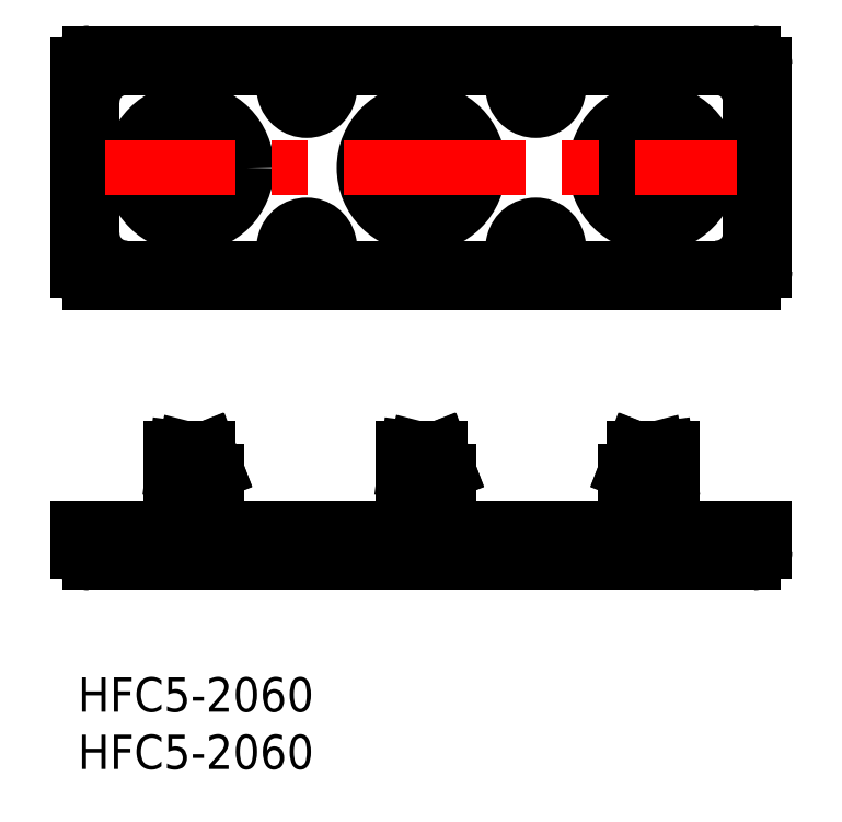
<metadata>
{"format":"dxf","ext":"dxf","renderer":"ezdxf+matplotlib","layout":"modelspace","background":"white","min_lineweight":24,"dpi":150}
</metadata>
<code>
0
SECTION
2
ENTITIES
0
INSERT
8
MSM_CONTINUOUS
2
*U2
10
0
20
0
30
0
0
INSERT
8
MSM_CONTINUOUS
2
*U3
10
0
20
0
30
0
0
LINE
8
MSM_DASHED
10
47.85
20
13
30
0
11
47.85
21
12
31
0
0
LINE
8
MSM_DASHED
10
32.4
20
12
30
0
11
32.4
21
13
31
0
0
LINE
8
MSM_DASHED
10
12.15
20
12
30
0
11
12.15
21
13
31
0
0
LINE
8
MSM_DASHED
10
47.86
20
13
30
0
11
47.86
21
12
31
0
0
LINE
8
MSM_DASHED
10
32.39
20
13
30
0
11
32.39
21
12
31
0
0
LINE
8
MSM_DASHED
10
12.14
20
13
30
0
11
12.14
21
12
31
0
0
LINE
8
MSM_DASHED
10
30.75
20
12
30
0
11
30.75
21
20
31
0
0
LINE
8
MSM_DASHED
10
29.25
20
20
30
0
11
29.25
21
12
31
0
0
LINE
8
MSM_DASHED
10
10.5
20
12
30
0
11
10.5
21
20
31
0
0
LINE
8
MSM_DASHED
10
9
20
20
30
0
11
9
21
12
31
0
0
LINE
8
MSM_DASHED
10
51
20
12
30
0
11
51
21
20
31
0
0
LINE
8
MSM_DASHED
10
49.5
20
20
30
0
11
49.5
21
12
31
0
0
LINE
8
MSM_DASHED
10
28.86
20
20
30
0
11
28.86
21
12
31
0
0
LINE
8
MSM_DASHED
10
28.35
20
13
30
0
11
28.35
21
12
31
0
0
LINE
8
MSM_DASHED
10
8.611
20
20
30
0
11
8.611
21
12
31
0
0
LINE
8
MSM_DASHED
10
8.1
20
13
30
0
11
8.1
21
12
31
0
0
LINE
8
MSM_DASHED
10
51.39
20
20
30
0
11
51.39
21
12
31
0
0
LINE
8
MSM_DASHED
10
51.9
20
12
30
0
11
51.9
21
13
31
0
0
LINE
8
MSM_DASHED
10
48.65
20
13
30
0
11
48.65
21
12
31
0
0
LINE
8
MSM_DASHED
10
11.35
20
13
30
0
11
11.35
21
12
31
0
0
LINE
8
MSM_DASHED
10
31.6
20
13
30
0
11
31.6
21
12
31
0
0
LINE
8
MSM_DASHED
10
29.54
20
13
30
0
11
29.54
21
12
31
0
0
LINE
8
MSM_DASHED
10
9.286
20
13
30
0
11
9.286
21
12
31
0
0
LINE
8
MSM_DASHED
10
8.773
20
13
30
0
11
8.773
21
12
31
0
0
LINE
8
MSM_DASHED
10
8.34
20
13
30
0
11
8.34
21
12
31
0
0
LINE
8
MSM_DASHED
10
29.02
20
13
30
0
11
29.02
21
12
31
0
0
LINE
8
MSM_DASHED
10
28.59
20
13
30
0
11
28.59
21
12
31
0
0
LINE
8
MSM_DASHED
10
50.71
20
13
30
0
11
50.71
21
12
31
0
0
LINE
8
MSM_DASHED
10
51.66
20
13
30
0
11
51.66
21
12
31
0
0
LINE
8
MSM_DASHED
10
51.23
20
13
30
0
11
51.23
21
12
31
0
0
LINE
8
MSM_DASHED
10
14.75
20
12
30
0
11
14.75
21
12.5
31
0
0
LINE
8
MSM_DASHED
10
4.75
20
12.5
30
0
11
4.75
21
12
31
0
0
LINE
8
MSM_DASHED
10
4.75
20
12
30
0
11
14.75
21
12
31
0
0
LINE
8
MSM_DASHED
10
35
20
12
30
0
11
35
21
12.5
31
0
0
LINE
8
MSM_DASHED
10
25
20
12.5
30
0
11
25
21
12
31
0
0
LINE
8
MSM_DASHED
10
25
20
12
30
0
11
35
21
12
31
0
0
LINE
8
MSM_DASHED
10
55.25
20
12
30
0
11
55.25
21
12.5
31
0
0
LINE
8
MSM_DASHED
10
45.25
20
12.5
30
0
11
45.25
21
12
31
0
0
LINE
8
MSM_DASHED
10
45.25
20
12
30
0
11
55.25
21
12
31
0
0
LINE
8
MSM_DASHED
10
55.75
20
12.5
30
0
11
55.75
21
13
31
0
0
LINE
8
MSM_DASHED
10
58.75
20
12.5
30
0
11
58.75
21
13
31
0
0
LINE
8
MSM_DASHED
10
4.25
20
12.5
30
0
11
4.25
21
13
31
0
0
LINE
8
MSM_DASHED
10
1.25
20
12.5
30
0
11
1.25
21
13
31
0
0
LINE
8
MSM_DASHED
10
39.03
20
12
30
0
11
39.03
21
12.5
31
0
0
LINE
8
MSM_DASHED
10
38
20
12
30
0
11
42
21
12
31
0
0
LINE
8
MSM_DASHED
10
40.97
20
12
30
0
11
40.97
21
12.5
31
0
0
LINE
8
MSM_DASHED
10
42
20
12
30
0
11
42
21
12.5
31
0
0
LINE
8
MSM_DASHED
10
38
20
12.5
30
0
11
38
21
12
31
0
0
LINE
8
MSM_DASHED
10
58.75
20
12.5
30
0
11
1.25
21
12.5
31
0
0
LINE
8
MSM_DASHED
10
19.03
20
12
30
0
11
19.03
21
12.5
31
0
0
LINE
8
MSM_DASHED
10
18
20
12
30
0
11
22
21
12
31
0
0
LINE
8
MSM_DASHED
10
20.97
20
12
30
0
11
20.97
21
12.5
31
0
0
LINE
8
MSM_DASHED
10
22
20
12
30
0
11
22
21
12.5
31
0
0
LINE
8
MSM_DASHED
10
18
20
12.5
30
0
11
18
21
12
31
0
0
LINE
8
MSM_CENTER
10
9.75
20
9
30
0
11
9.75
21
21
31
0
0
LINE
8
MSM_CENTER
10
50.25
20
9
30
0
11
50.25
21
21
31
0
0
LINE
8
MSM_CENTER
10
30
20
9
30
0
11
30
21
21
31
0
0
LINE
8
MSM_CONTINUOUS
10
47.85
20
18
30
0
11
47.85
21
13
31
0
0
LINE
8
MSM_CONTINUOUS
10
32.4
20
13
30
0
11
32.4
21
18
31
0
0
LINE
8
MSM_CONTINUOUS
10
12.15
20
13
30
0
11
12.15
21
18
31
0
0
LINE
8
MSM_CONTINUOUS
10
47.86
20
18
30
0
11
47.86
21
13
31
0
0
LINE
8
MSM_CONTINUOUS
10
51.9
20
20
30
0
11
48.6
21
20
31
0
0
LINE
8
MSM_CONTINUOUS
10
47.86
20
18
30
0
11
47.85
21
18
31
0
0
LINE
8
MSM_CONTINUOUS
10
48.65
20
20
30
0
11
47.86
21
18
31
0
0
LINE
8
MSM_CONTINUOUS
10
48.6
20
20
30
0
11
47.85
21
18
31
0
0
LINE
8
MSM_CONTINUOUS
10
32.39
20
18
30
0
11
32.39
21
13
31
0
0
LINE
8
MSM_CONTINUOUS
10
12.14
20
18
30
0
11
12.14
21
13
31
0
0
LINE
8
MSM_CONTINUOUS
10
12.14
20
18
30
0
11
11.35
21
20
31
0
0
LINE
8
MSM_CONTINUOUS
10
12.15
20
18
30
0
11
11.4
21
20
31
0
0
LINE
8
MSM_CONTINUOUS
10
11.4
20
20
30
0
11
8.1
21
20
31
0
0
LINE
8
MSM_CONTINUOUS
10
12.15
20
18
30
0
11
12.14
21
18
31
0
0
LINE
8
MSM_CONTINUOUS
10
32.39
20
18
30
0
11
31.6
21
20
31
0
0
LINE
8
MSM_CONTINUOUS
10
32.4
20
18
30
0
11
31.65
21
20
31
0
0
LINE
8
MSM_CONTINUOUS
10
31.65
20
20
30
0
11
28.35
21
20
31
0
0
LINE
8
MSM_CONTINUOUS
10
32.4
20
18
30
0
11
32.39
21
18
31
0
0
LINE
8
MSM_CONTINUOUS
10
28.35
20
20
30
0
11
28.35
21
13
31
0
0
LINE
8
MSM_CONTINUOUS
10
8.1
20
20
30
0
11
8.1
21
13
31
0
0
LINE
8
MSM_CONTINUOUS
10
51.9
20
13
30
0
11
51.9
21
20
31
0
0
LINE
8
MSM_CONTINUOUS
10
48.65
20
20
30
0
11
48.65
21
13
31
0
0
LINE
8
MSM_CONTINUOUS
10
11.35
20
20
30
0
11
11.35
21
13
31
0
0
LINE
8
MSM_CONTINUOUS
10
31.6
20
20
30
0
11
31.6
21
13
31
0
0
LINE
8
MSM_CONTINUOUS
10
29.54
20
20
30
0
11
29.54
21
13
31
0
0
LINE
8
MSM_CONTINUOUS
10
9.286
20
20
30
0
11
9.286
21
13
31
0
0
LINE
8
MSM_CONTINUOUS
10
8.773
20
18
30
0
11
8.773
21
13
31
0
0
LINE
8
MSM_CONTINUOUS
10
8.34
20
18
30
0
11
8.34
21
13
31
0
0
LINE
8
MSM_CONTINUOUS
10
29.02
20
18
30
0
11
29.02
21
13
31
0
0
LINE
8
MSM_CONTINUOUS
10
28.59
20
18
30
0
11
28.59
21
13
31
0
0
LINE
8
MSM_CONTINUOUS
10
50.71
20
20
30
0
11
50.71
21
13
31
0
0
LINE
8
MSM_CONTINUOUS
10
51.66
20
18
30
0
11
51.66
21
13
31
0
0
LINE
8
MSM_CONTINUOUS
10
51.23
20
18
30
0
11
51.23
21
13
31
0
0
LINE
8
MSM_CONTINUOUS
10
51.23
20
18
30
0
11
50.71
21
20
31
0
0
LINE
8
MSM_CONTINUOUS
10
51.66
20
18
30
0
11
51.23
21
18
31
0
0
LINE
8
MSM_CONTINUOUS
10
51.39
20
20
30
0
11
51.66
21
18
31
0
0
LINE
8
MSM_CONTINUOUS
10
8.34
20
18
30
0
11
8.611
21
20
31
0
0
LINE
8
MSM_CONTINUOUS
10
8.773
20
18
30
0
11
8.34
21
18
31
0
0
LINE
8
MSM_CONTINUOUS
10
9.286
20
20
30
0
11
8.773
21
18
31
0
0
LINE
8
MSM_CONTINUOUS
10
28.59
20
18
30
0
11
28.86
21
20
31
0
0
LINE
8
MSM_CONTINUOUS
10
29.02
20
18
30
0
11
28.59
21
18
31
0
0
LINE
8
MSM_CONTINUOUS
10
29.54
20
20
30
0
11
29.02
21
18
31
0
0
LINE
8
MSM_CONTINUOUS
10
0
20
13
30
0
11
60
21
13
31
0
0
LINE
8
MSM_CONTINUOUS
10
1
20
10
30
0
11
59
21
10
31
0
0
LINE
8
MSM_CENTER
10
30
20
32.32
30
0
11
30
21
56.62
31
0
0
LINE
8
MSM_CENTER
10
9.75
20
38.22
30
0
11
9.75
21
50.72
31
0
0
LINE
8
MSM_CENTER
10
50.25
20
38.22
30
0
11
50.25
21
50.72
31
0
0
CIRCLE
8
MSM_CONTINUOUS
10
30
20
44.47
30
0
40
5
0
CIRCLE
8
MSM_CONTINUOUS
10
9.75
20
44.47
30
0
40
5
0
ARC
8
MSM_CONTINUOUS
10
40
20
51.47
30
0
40
2
50
119
51
61.04
0
ARC
8
MSM_CONTINUOUS
10
40
20
37.47
30
0
40
2
50
299
51
241
0
ARC
8
MSM_CONTINUOUS
10
20
20
51.47
30
0
40
2
50
119
51
61.04
0
ARC
8
MSM_CONTINUOUS
10
20
20
37.47
30
0
40
2
50
299
51
241
0
CIRCLE
8
MSM_CONTINUOUS
10
50.25
20
44.47
30
0
40
5
0
LINE
8
MSM_CONTINUOUS
10
55.75
20
53.22
30
0
11
4.25
21
53.22
31
0
0
ARC
8
MSM_CONTINUOUS
10
4.25
20
38.72
30
0
40
3
50
180
51
270
0
ARC
8
MSM_CONTINUOUS
10
55.75
20
38.72
30
0
40
3
50
270
51
0
0
ARC
8
MSM_CONTINUOUS
10
4.25
20
50.22
30
0
40
3
50
90
51
180
0
LINE
8
MSM_CONTINUOUS
10
1.25
20
50.22
30
0
11
1.25
21
38.72
31
0
0
LINE
8
MSM_CONTINUOUS
10
4.25
20
35.72
30
0
11
55.75
21
35.72
31
0
0
LINE
8
MSM_CONTINUOUS
10
58.75
20
38.72
30
0
11
58.75
21
50.22
31
0
0
ARC
8
MSM_CONTINUOUS
10
55.75
20
50.22
30
0
40
3
50
0
51
90
0
LINE
8
MSM_CONTINUOUS
10
47.86
20
44.72
30
0
11
48.65
21
44.86
31
0
0
LINE
8
MSM_CONTINUOUS
10
48.65
20
44.08
30
0
11
47.86
21
44.22
31
0
0
ARC
8
MSM_CONTINUOUS
10
50.25
20
44.47
30
0
40
2.4
50
174
51
186
0
LINE
8
MSM_CONTINUOUS
10
28.59
20
42.53
30
0
11
28.86
21
43.27
31
0
0
ARC
8
MSM_CONTINUOUS
10
30
20
44.47
30
0
40
2.4
50
234
51
246
0
LINE
8
MSM_CONTINUOUS
10
29.54
20
42.88
30
0
11
29.02
21
42.28
31
0
0
LINE
8
MSM_CONTINUOUS
10
32.39
20
44.22
30
0
11
31.6
21
44.08
31
0
0
ARC
8
MSM_CONTINUOUS
10
30
20
44.47
30
0
40
2.4
50
354
51
5.979
0
LINE
8
MSM_CONTINUOUS
10
31.6
20
44.86
30
0
11
32.39
21
44.72
31
0
0
LINE
8
MSM_CONTINUOUS
10
8.34
20
42.53
30
0
11
8.611
21
43.27
31
0
0
LINE
8
MSM_CONTINUOUS
10
9.286
20
42.88
30
0
11
8.773
21
42.28
31
0
0
ARC
8
MSM_CONTINUOUS
10
9.75
20
44.47
30
0
40
2.4
50
234
51
246
0
LINE
8
MSM_CONTINUOUS
10
8.611
20
45.66
30
0
11
8.34
21
46.41
31
0
0
LINE
8
MSM_CONTINUOUS
10
8.773
20
46.66
30
0
11
9.286
21
46.05
31
0
0
ARC
8
MSM_CONTINUOUS
10
9.75
20
44.47
30
0
40
2.4
50
114
51
126
0
LINE
8
MSM_CONTINUOUS
10
51.23
20
42.28
30
0
11
50.71
21
42.88
31
0
0
LINE
8
MSM_CONTINUOUS
10
51.39
20
43.27
30
0
11
51.66
21
42.53
31
0
0
ARC
8
MSM_CONTINUOUS
10
50.25
20
44.47
30
0
40
2.4
50
294
51
306
0
LINE
8
MSM_CONTINUOUS
10
51.66
20
46.41
30
0
11
51.39
21
45.66
31
0
0
ARC
8
MSM_CONTINUOUS
10
50.25
20
44.47
30
0
40
2.4
50
54.02
51
65.98
0
LINE
8
MSM_CONTINUOUS
10
50.71
20
46.05
30
0
11
51.23
21
46.66
31
0
0
LINE
8
MSM_CONTINUOUS
10
29.02
20
46.66
30
0
11
29.54
21
46.05
31
0
0
ARC
8
MSM_CONTINUOUS
10
30
20
44.47
30
0
40
2.4
50
114
51
126
0
LINE
8
MSM_CONTINUOUS
10
28.86
20
45.66
30
0
11
28.59
21
46.41
31
0
0
LINE
8
MSM_CONTINUOUS
10
12.14
20
44.22
30
0
11
11.35
21
44.08
31
0
0
ARC
8
MSM_CONTINUOUS
10
9.75
20
44.47
30
0
40
2.4
50
354
51
5.979
0
LINE
8
MSM_CONTINUOUS
10
11.35
20
44.86
30
0
11
12.14
21
44.72
31
0
0
CIRCLE
8
MSM_CONTINUOUS
10
9.75
20
44.47
30
0
40
0.75
0
CIRCLE
8
MSM_CONTINUOUS
10
30
20
44.47
30
0
40
0.75
0
CIRCLE
8
MSM_CONTINUOUS
10
50.25
20
44.47
30
0
40
0.75
0
CIRCLE
8
MSM_CONTINUOUS
10
50.25
20
44.47
30
0
40
1.65
0
CIRCLE
8
MSM_CONTINUOUS
10
30
20
44.47
30
0
40
1.65
0
CIRCLE
8
MSM_CONTINUOUS
10
9.75
20
44.47
30
0
40
1.65
0
LINE
8
MSM_CENTER
10
-2.15
20
44.47
30
0
11
62.15
21
44.47
31
0
0
LINE
8
MSM_CONTINUOUS
10
1
20
34.47
30
0
11
59
21
34.47
31
0
0
LINE
8
MSM_CONTINUOUS
10
0
20
53.47
30
0
11
0
21
35.47
31
0
0
LINE
8
MSM_CONTINUOUS
10
59
20
54.47
30
0
11
1
21
54.47
31
0
0
LINE
8
MSM_CONTINUOUS
10
60
20
35.47
30
0
11
60
21
53.47
31
0
0
LINE
8
MSM_CONTINUOUS
10
0
20
11
30
0
11
0
21
13
31
0
0
LINE
8
MSM_CONTINUOUS
10
60
20
11
30
0
11
60
21
13
31
0
0
ARC
8
MSM_CONTINUOUS
10
1
20
35.47
30
0
40
1
50
180
51
270
0
ARC
8
MSM_CONTINUOUS
10
1
20
53.47
30
0
40
1
50
90
51
180
0
ARC
8
MSM_CONTINUOUS
10
59
20
53.47
30
0
40
1
50
0
51
90
0
ARC
8
MSM_CONTINUOUS
10
59
20
35.47
30
0
40
1
50
270
51
0
0
ARC
8
MSM_CONTINUOUS
10
1
20
11
30
0
40
1
50
180
51
270
0
ARC
8
MSM_CONTINUOUS
10
59
20
11
30
0
40
1
50
270
51
0
0
ENDSEC
0
EOF

</code>
